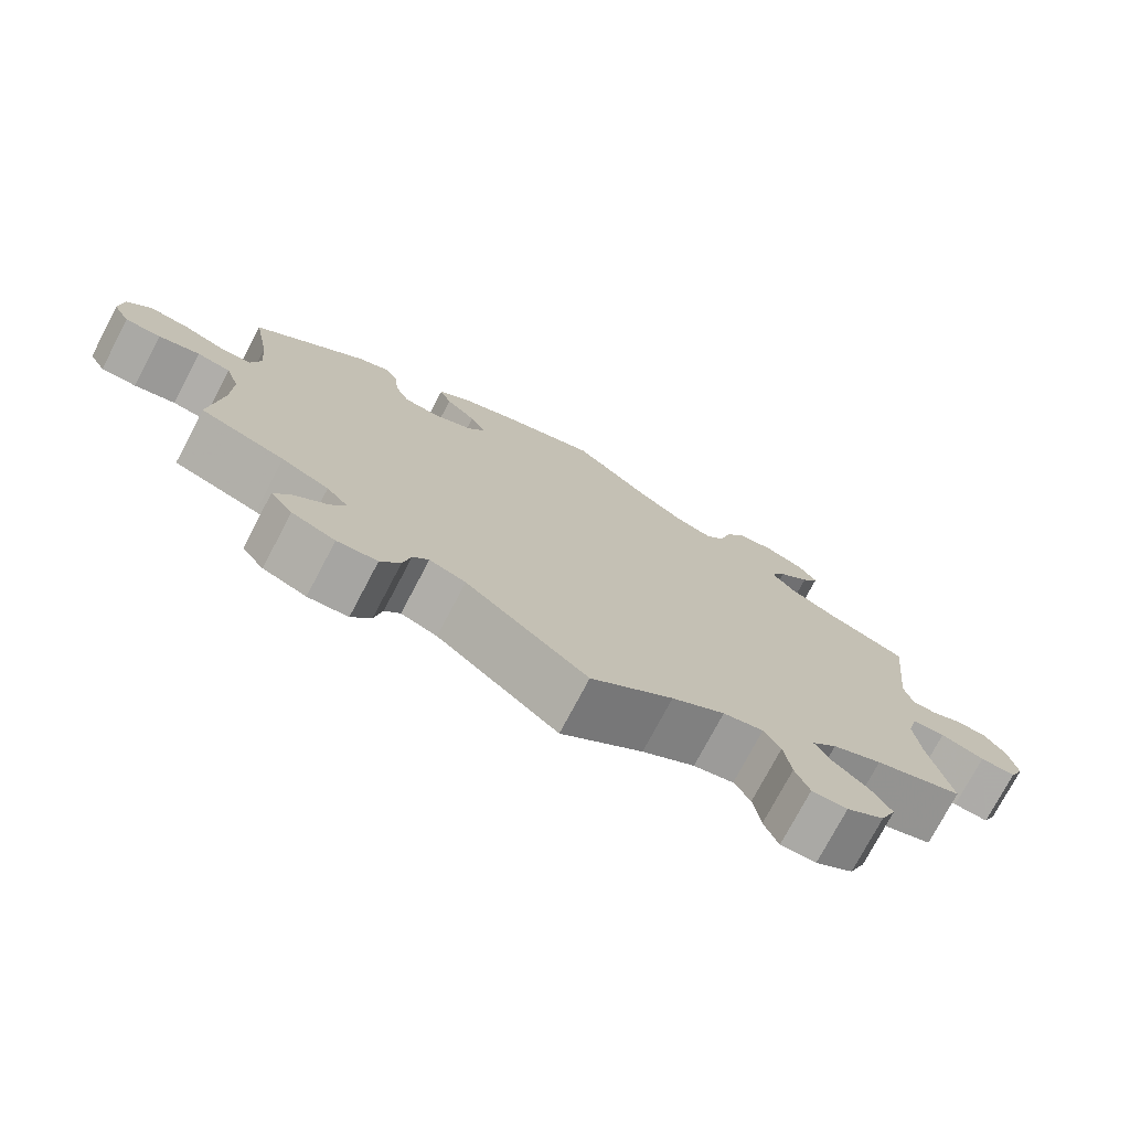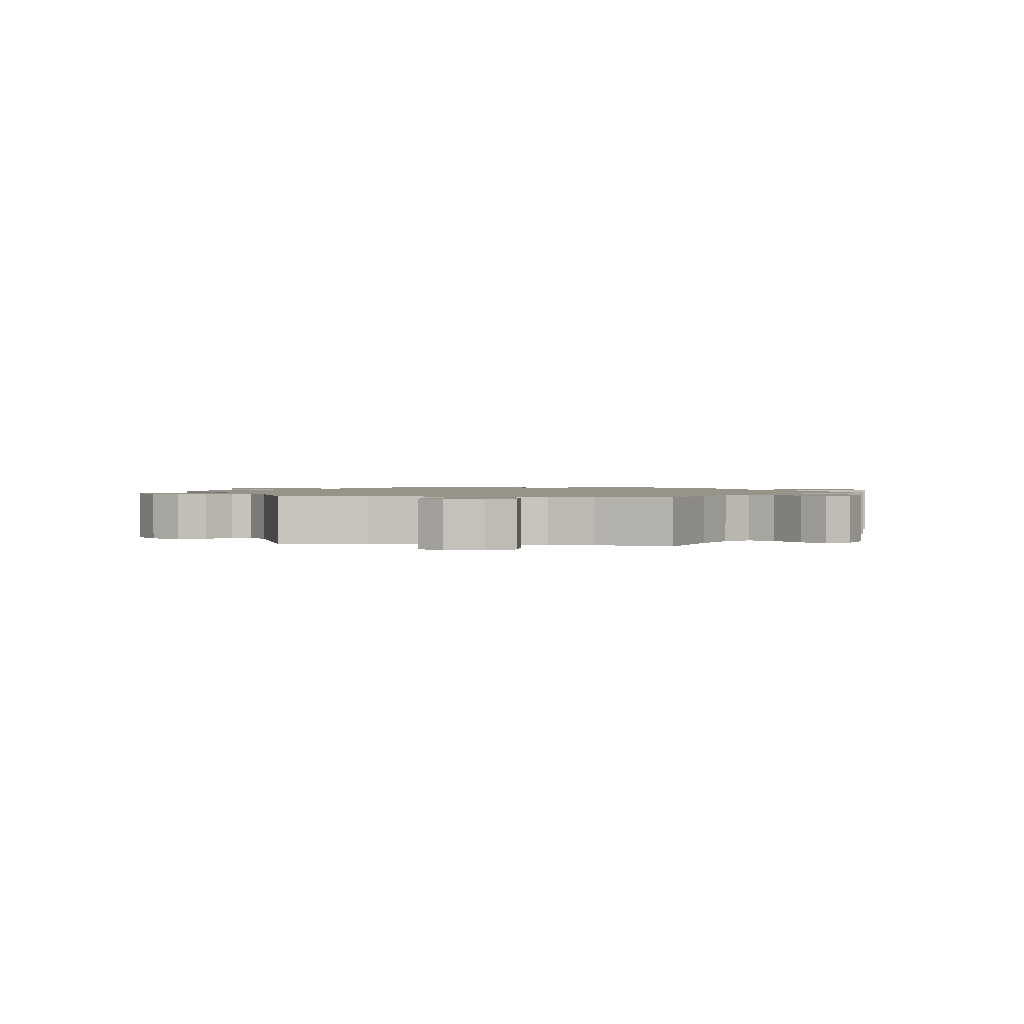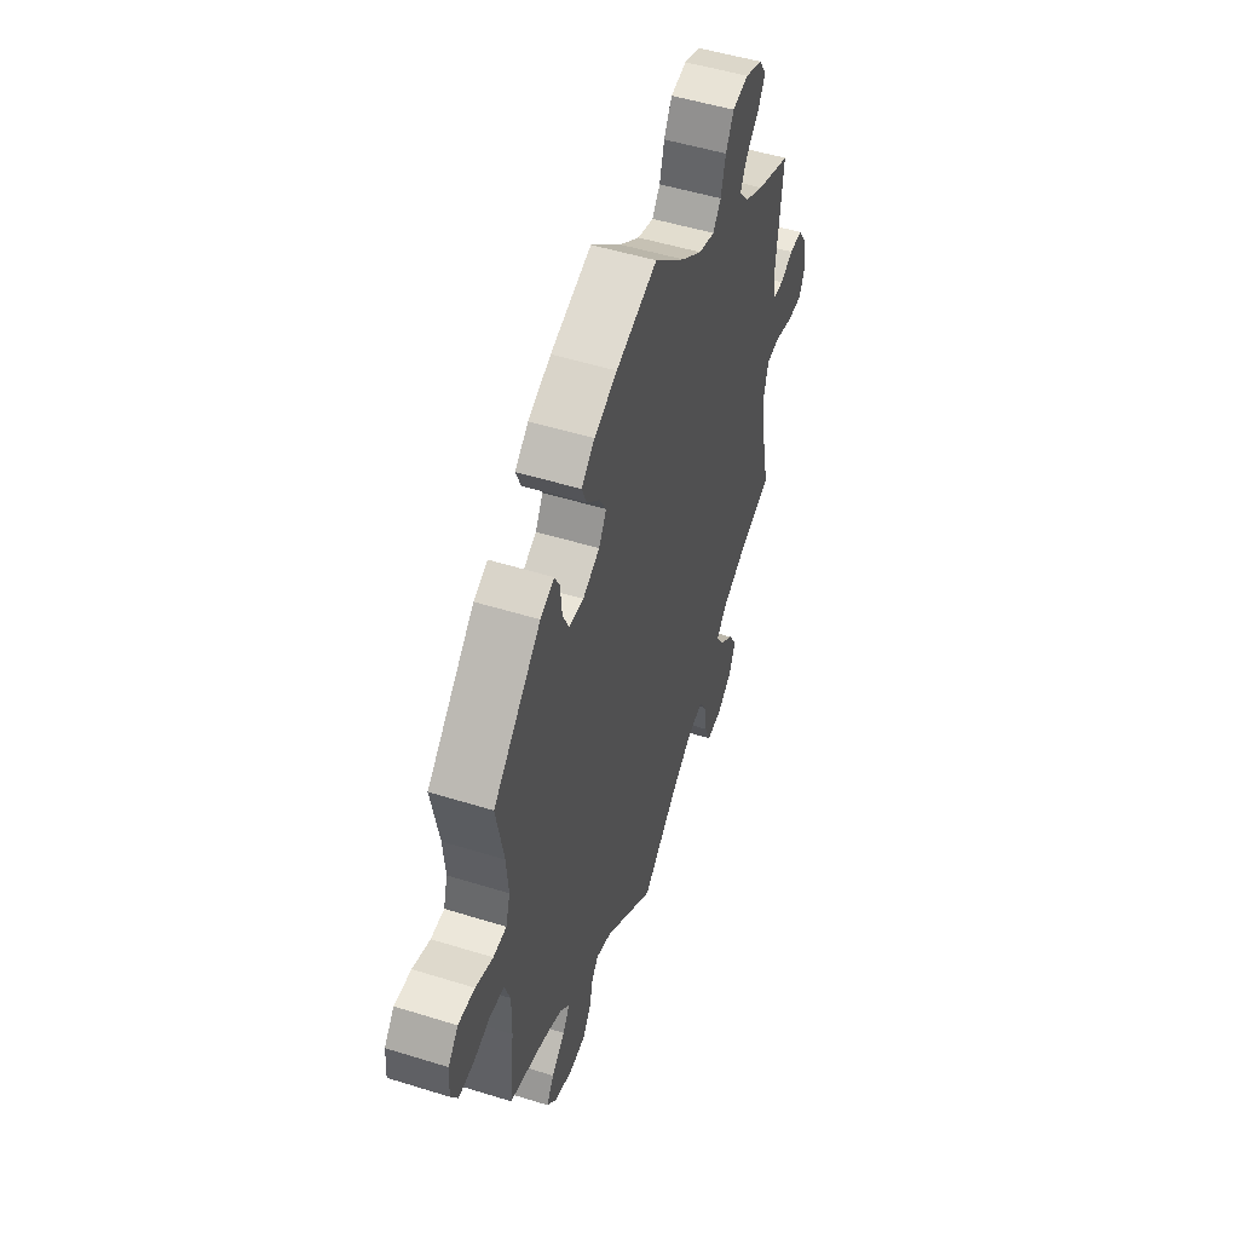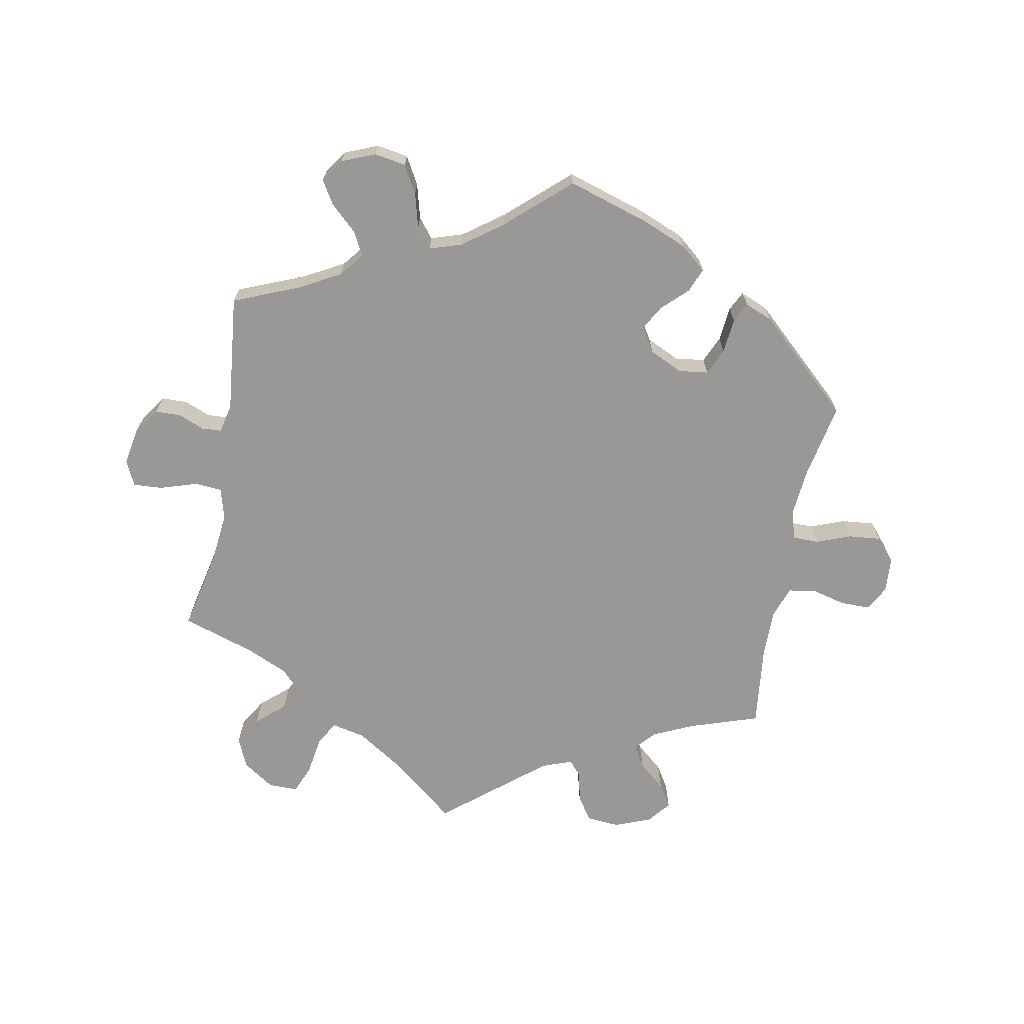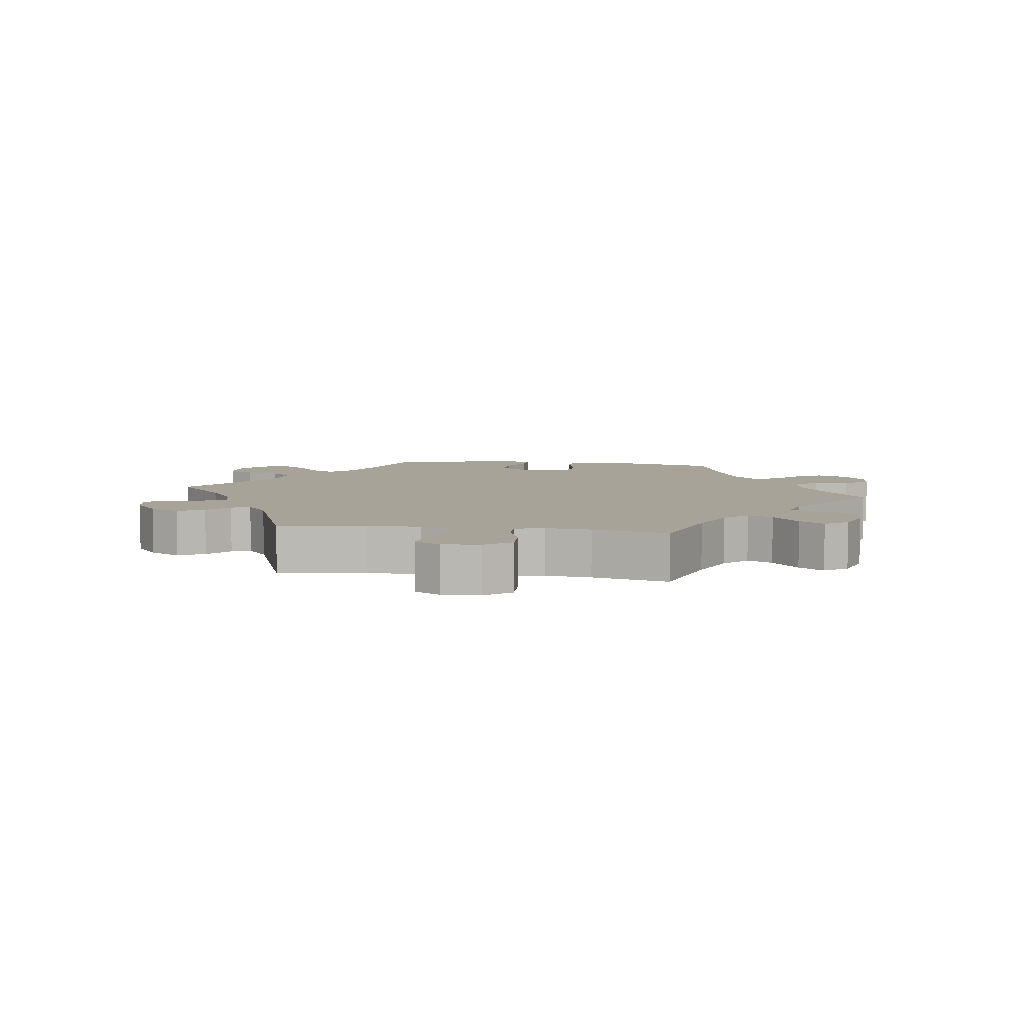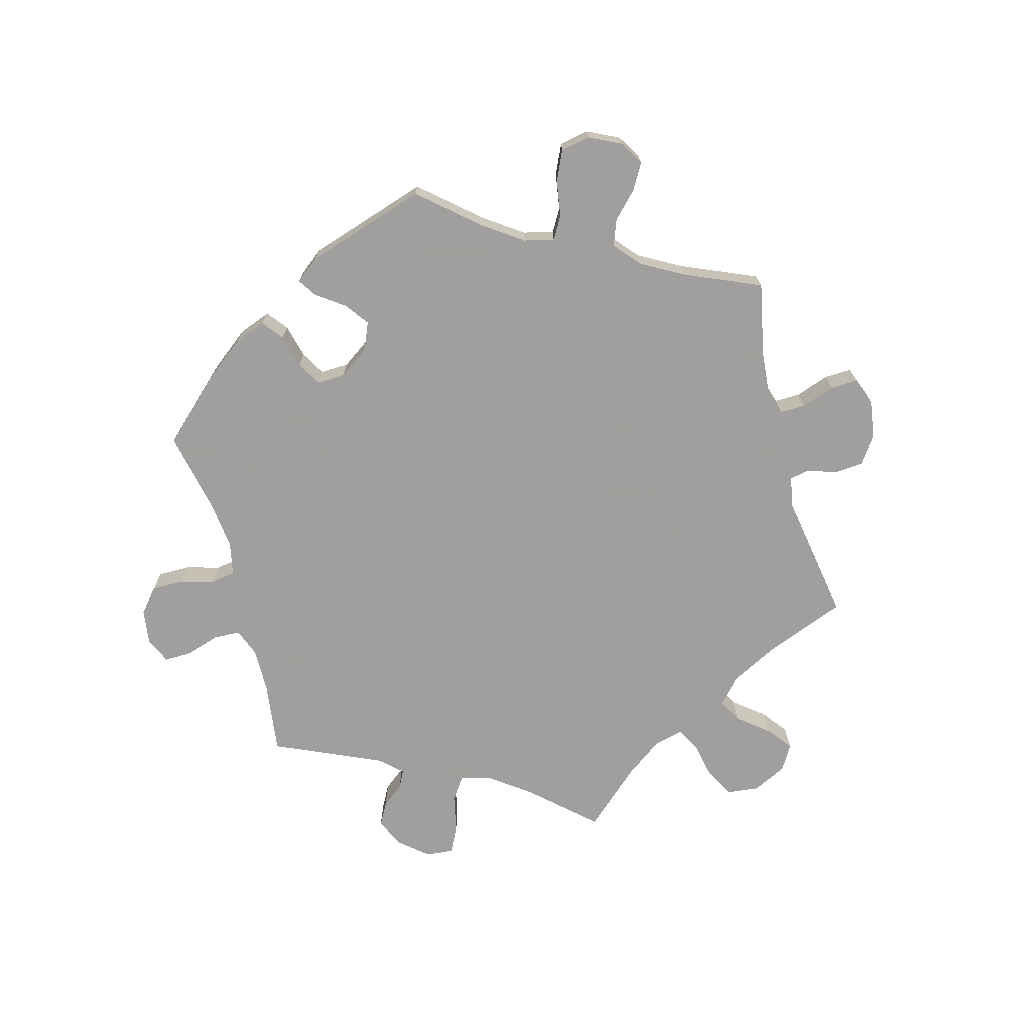
<metadata>
{"format":"obj","ext":"obj","renderer":"f3d","projection":"perspective","resolution":1024,"background":"white","views":[{"elev":-75.4,"azim":152.2,"up":"+Z"},{"elev":1.5,"azim":-142.4,"up":"+Y"},{"elev":51.2,"azim":108.7,"up":"+Z"},{"elev":-68.7,"azim":-10.8,"up":"+Y"},{"elev":6.9,"azim":-142.0,"up":"+Y"},{"elev":-71.5,"azim":75.1,"up":"+Y"}]}
</metadata>
<code>
v -0.104 0.07 -0.495
v -0.171 0.07 -0.452
v -0.222 0.07 -0.441
v -0.243 0.07 -0.476
v -0.252 0.07 -0.536
v -0.27 0.07 -0.58
v -0.315 0.07 -0.58
v -0.363 0.07 -0.548
v -0.383 0.07 -0.502
v -0.357 0.07 -0.459
v -0.314 0.07 -0.421
v -0.293 0.07 -0.386
v -0.325 0.07 -0.353
v -0.388 0.07 -0.325
v -0.5 0.07 -0.289
v -0.473 0.07 -0.163
v -0.465 0.07 -0.088
v -0.478 0.07 -0.04
v -0.52 0.07 -0.037
v -0.576 0.07 -0.055
v -0.621 0.07 -0.058
v -0.639 0.07 -0.019
v -0.629 0.07 0.037
v -0.601 0.07 0.077
v -0.562 0.07 0.078
v -0.522 0.07 0.062
v -0.492 0.07 0.064
v -0.482 0.07 0.108
v -0.501 0.07 0.288
v -0.397 0.07 0.331
v -0.338 0.07 0.364
v -0.309 0.07 0.4
v -0.328 0.07 0.436
v -0.368 0.07 0.473
v -0.39 0.07 0.509
v -0.366 0.07 0.544
v -0.315 0.07 0.565
v -0.267 0.07 0.557
v -0.243 0.07 0.515
v -0.229 0.07 0.462
v -0.205 0.07 0.432
v -0.156 0.07 0.448
v -0.095 0.07 0.493
v -0.001 0.07 0.578
v 0.123 0.07 0.54
v 0.192 0.07 0.512
v 0.232 0.07 0.479
v 0.217 0.07 0.442
v 0.179 0.07 0.405
v 0.158 0.07 0.368
v 0.181 0.07 0.331
v 0.232 0.07 0.307
v 0.277 0.07 0.313
v 0.295 0.07 0.354
v 0.3 0.07 0.407
v 0.315 0.07 0.437
v 0.357 0.07 0.42
v 0.501 0.07 0.289
v 0.479 0.07 0.172
v 0.473 0.07 0.101
v 0.486 0.07 0.056
v 0.526 0.07 0.056
v 0.578 0.07 0.076
v 0.628 0.07 0.081
v 0.658 0.07 0.046
v 0.662 0.07 -0.008
v 0.641 0.07 -0.046
v 0.596 0.07 -0.046
v 0.544 0.07 -0.033
v 0.502 0.07 -0.04
v 0.485 0.07 -0.089
v 0.486 0.07 -0.164
v 0.501 0.07 -0.289
v 0.394 0.07 -0.325
v 0.334 0.07 -0.353
v 0.306 0.07 -0.384
v 0.326 0.07 -0.417
v 0.367 0.07 -0.452
v 0.389 0.07 -0.487
v 0.361 0.07 -0.522
v 0.306 0.07 -0.544
v 0.255 0.07 -0.54
v 0.23 0.07 -0.503
v 0.22 0.07 -0.457
v 0.2 0.07 -0.434
v 0.154 0.07 -0.451
v 0 0.07 -0.578
v -0.104 0 -0.495
v -0.171 0 -0.452
v -0.222 0 -0.441
v -0.243 0 -0.476
v -0.252 0 -0.536
v -0.27 0 -0.58
v -0.315 0 -0.58
v -0.363 0 -0.548
v -0.383 0 -0.502
v -0.357 0 -0.459
v -0.314 0 -0.421
v -0.293 0 -0.386
v -0.325 0 -0.353
v -0.388 0 -0.325
v -0.5 0 -0.289
v -0.473 0 -0.163
v -0.465 0 -0.088
v -0.478 0 -0.04
v -0.52 0 -0.037
v -0.576 0 -0.055
v -0.621 0 -0.058
v -0.639 0 -0.019
v -0.629 0 0.037
v -0.601 0 0.077
v -0.562 0 0.078
v -0.522 0 0.062
v -0.492 0 0.064
v -0.482 0 0.108
v -0.501 0 0.288
v -0.397 0 0.331
v -0.338 0 0.364
v -0.309 0 0.4
v -0.328 0 0.436
v -0.368 0 0.473
v -0.39 0 0.509
v -0.366 0 0.544
v -0.315 0 0.565
v -0.267 0 0.557
v -0.243 0 0.515
v -0.229 0 0.462
v -0.205 0 0.432
v -0.156 0 0.448
v -0.095 0 0.493
v -0.001 0 0.578
v 0.123 0 0.54
v 0.192 0 0.512
v 0.232 0 0.479
v 0.217 0 0.442
v 0.179 0 0.405
v 0.158 0 0.368
v 0.181 0 0.331
v 0.232 0 0.307
v 0.277 0 0.313
v 0.295 0 0.354
v 0.3 0 0.407
v 0.315 0 0.437
v 0.357 0 0.42
v 0.501 0 0.289
v 0.479 0 0.172
v 0.473 0 0.101
v 0.486 0 0.056
v 0.526 0 0.056
v 0.578 0 0.076
v 0.628 0 0.081
v 0.658 0 0.046
v 0.662 0 -0.008
v 0.641 0 -0.046
v 0.596 0 -0.046
v 0.544 0 -0.033
v 0.502 0 -0.04
v 0.485 0 -0.089
v 0.486 0 -0.164
v 0.501 0 -0.289
v 0.394 0 -0.325
v 0.334 0 -0.353
v 0.306 0 -0.384
v 0.326 0 -0.417
v 0.367 0 -0.452
v 0.389 0 -0.487
v 0.361 0 -0.522
v 0.306 0 -0.544
v 0.255 0 -0.54
v 0.23 0 -0.503
v 0.22 0 -0.457
v 0.2 0 -0.434
v 0.154 0 -0.451
v 0 0 -0.578
f 86 87 1
f 85 86 1 2
f 81 82 83 84
f 81 84 85
f 80 81 85
f 77 78 79 80
f 76 77 80 85
f 75 76 85 2
f 72 73 74
f 71 72 74 75
f 70 71 75 2
f 66 67 68 69
f 66 69 70
f 65 66 70
f 62 63 64 65
f 61 62 65 70
f 60 61 70 2
f 56 57 58 59
f 54 55 56 59
f 53 54 59 60
f 52 53 60 2
f 46 47 48 49
f 46 49 50
f 43 44 45 46
f 42 43 46 50
f 41 42 50 51
f 37 38 39 40
f 37 40 41
f 36 37 41
f 33 34 35 36
f 32 33 36 41
f 31 32 41 51
f 28 29 30
f 27 28 30 31
f 23 24 25 26
f 23 26 27
f 22 23 27
f 19 20 21 22
f 18 19 22 27
f 17 18 27 31
f 14 15 16
f 13 14 16 17
f 12 13 17 31
f 8 9 10 11
f 8 11 12
f 7 8 12
f 4 5 6 7
f 3 4 7 12
f 12 31 51 52
f 2 3 12 52
f 88 174 173
f 89 88 173 172
f 171 170 169 168
f 172 171 168
f 172 168 167
f 167 166 165 164
f 172 167 164 163
f 89 172 163 162
f 161 160 159
f 162 161 159 158
f 89 162 158 157
f 156 155 154 153
f 157 156 153
f 157 153 152
f 152 151 150 149
f 157 152 149 148
f 89 157 148 147
f 146 145 144 143
f 146 143 142 141
f 147 146 141 140
f 89 147 140 139
f 136 135 134 133
f 137 136 133
f 133 132 131 130
f 137 133 130 129
f 138 137 129 128
f 127 126 125 124
f 128 127 124
f 128 124 123
f 123 122 121 120
f 128 123 120 119
f 138 128 119 118
f 117 116 115
f 118 117 115 114
f 113 112 111 110
f 114 113 110
f 114 110 109
f 109 108 107 106
f 114 109 106 105
f 118 114 105 104
f 103 102 101
f 104 103 101 100
f 118 104 100 99
f 98 97 96 95
f 99 98 95
f 99 95 94
f 94 93 92 91
f 99 94 91 90
f 139 138 118 99
f 139 99 90 89
f 1 88 89 2
f 2 89 90 3
f 3 90 91 4
f 4 91 92 5
f 5 92 93 6
f 6 93 94 7
f 7 94 95 8
f 8 95 96 9
f 9 96 97 10
f 10 97 98 11
f 11 98 99 12
f 12 99 100 13
f 13 100 101 14
f 14 101 102 15
f 15 102 103 16
f 16 103 104 17
f 17 104 105 18
f 18 105 106 19
f 19 106 107 20
f 20 107 108 21
f 21 108 109 22
f 22 109 110 23
f 23 110 111 24
f 24 111 112 25
f 25 112 113 26
f 26 113 114 27
f 27 114 115 28
f 28 115 116 29
f 29 116 117 30
f 30 117 118 31
f 31 118 119 32
f 32 119 120 33
f 33 120 121 34
f 34 121 122 35
f 35 122 123 36
f 36 123 124 37
f 37 124 125 38
f 38 125 126 39
f 39 126 127 40
f 40 127 128 41
f 41 128 129 42
f 42 129 130 43
f 43 130 131 44
f 44 131 132 45
f 45 132 133 46
f 46 133 134 47
f 47 134 135 48
f 48 135 136 49
f 49 136 137 50
f 50 137 138 51
f 51 138 139 52
f 52 139 140 53
f 53 140 141 54
f 54 141 142 55
f 55 142 143 56
f 56 143 144 57
f 57 144 145 58
f 58 145 146 59
f 59 146 147 60
f 60 147 148 61
f 61 148 149 62
f 62 149 150 63
f 63 150 151 64
f 64 151 152 65
f 65 152 153 66
f 66 153 154 67
f 67 154 155 68
f 68 155 156 69
f 69 156 157 70
f 70 157 158 71
f 71 158 159 72
f 72 159 160 73
f 73 160 161 74
f 74 161 162 75
f 75 162 163 76
f 76 163 164 77
f 77 164 165 78
f 78 165 166 79
f 79 166 167 80
f 80 167 168 81
f 81 168 169 82
f 82 169 170 83
f 83 170 171 84
f 84 171 172 85
f 85 172 173 86
f 86 173 174 87
f 87 174 88 1

</code>
